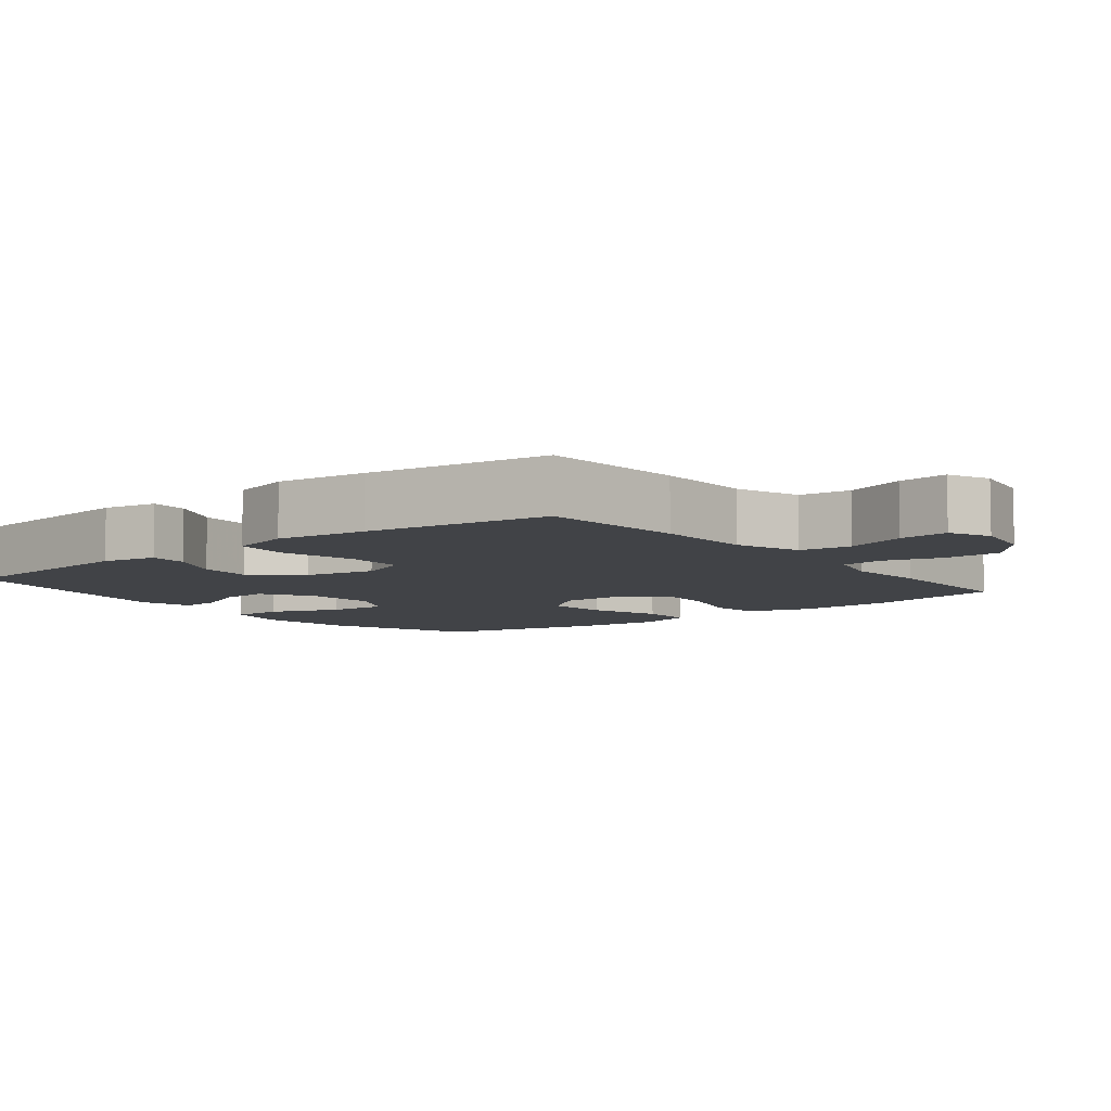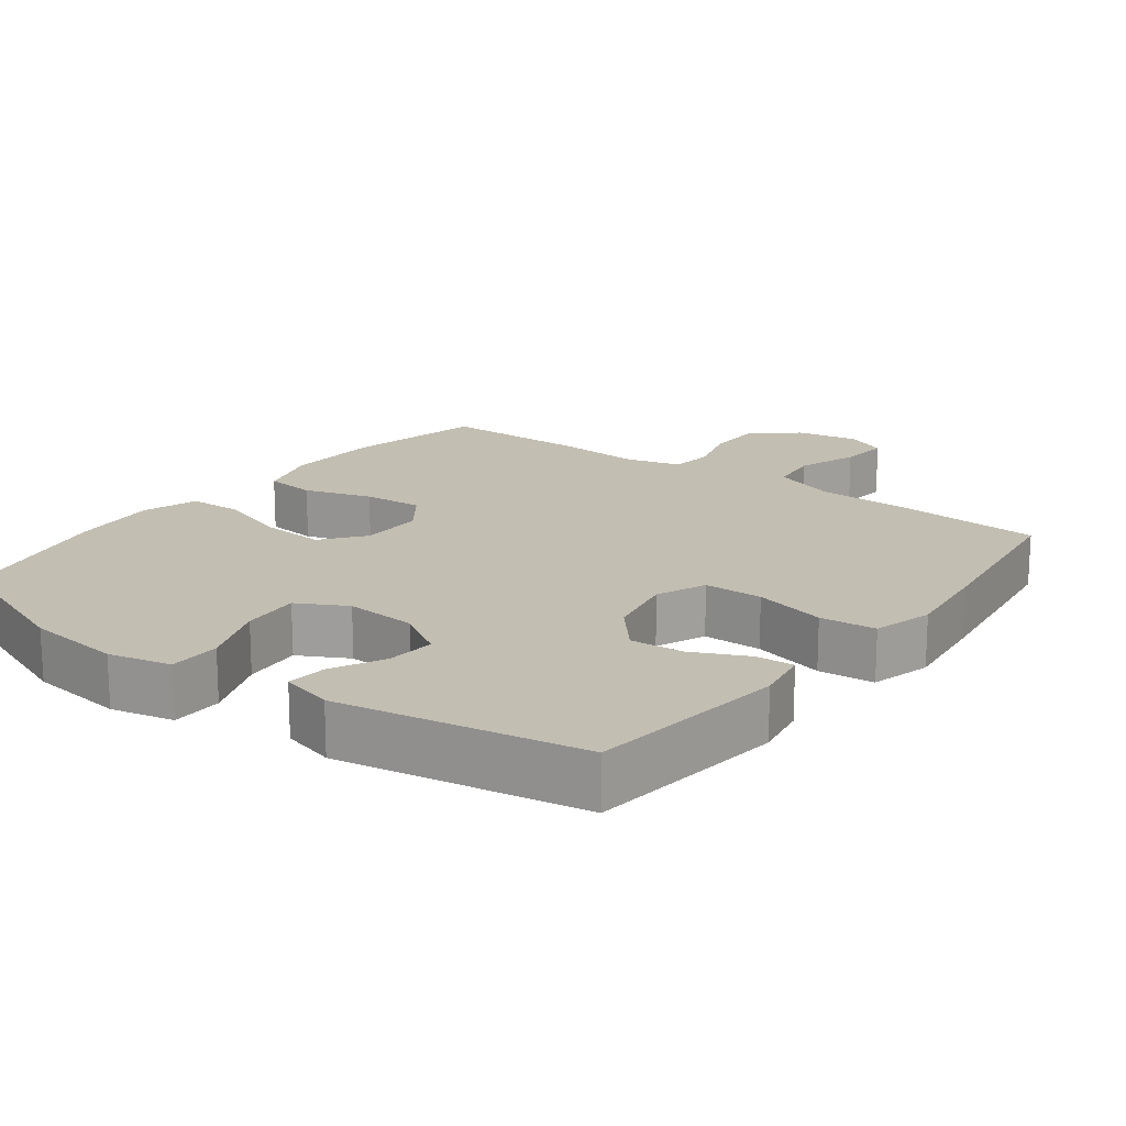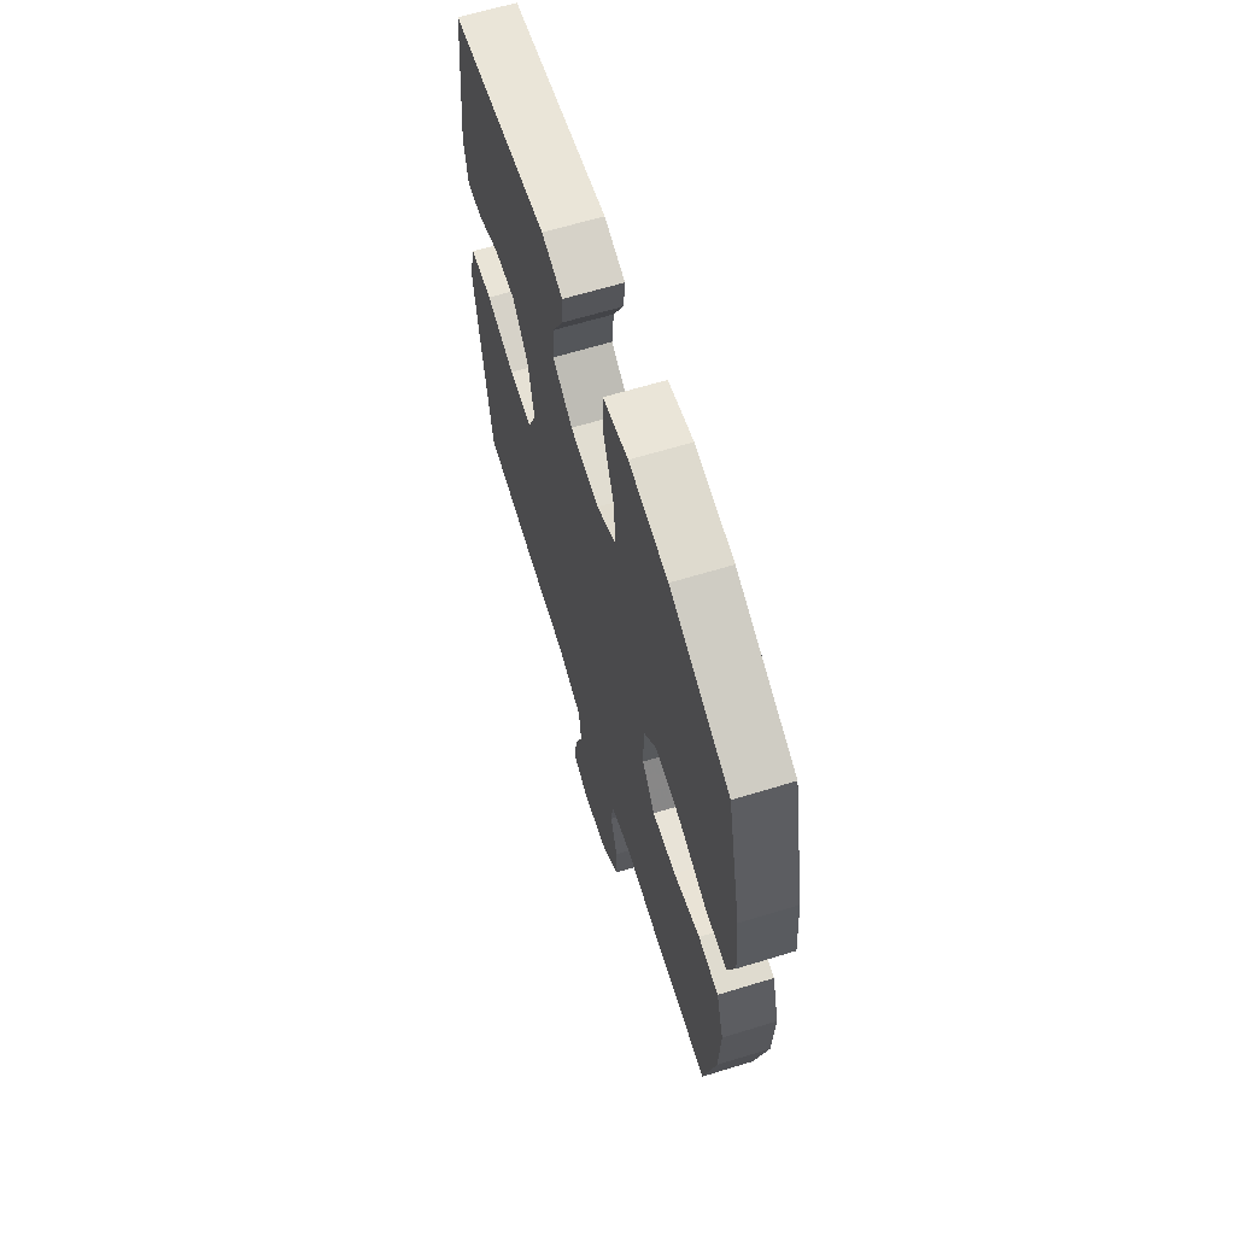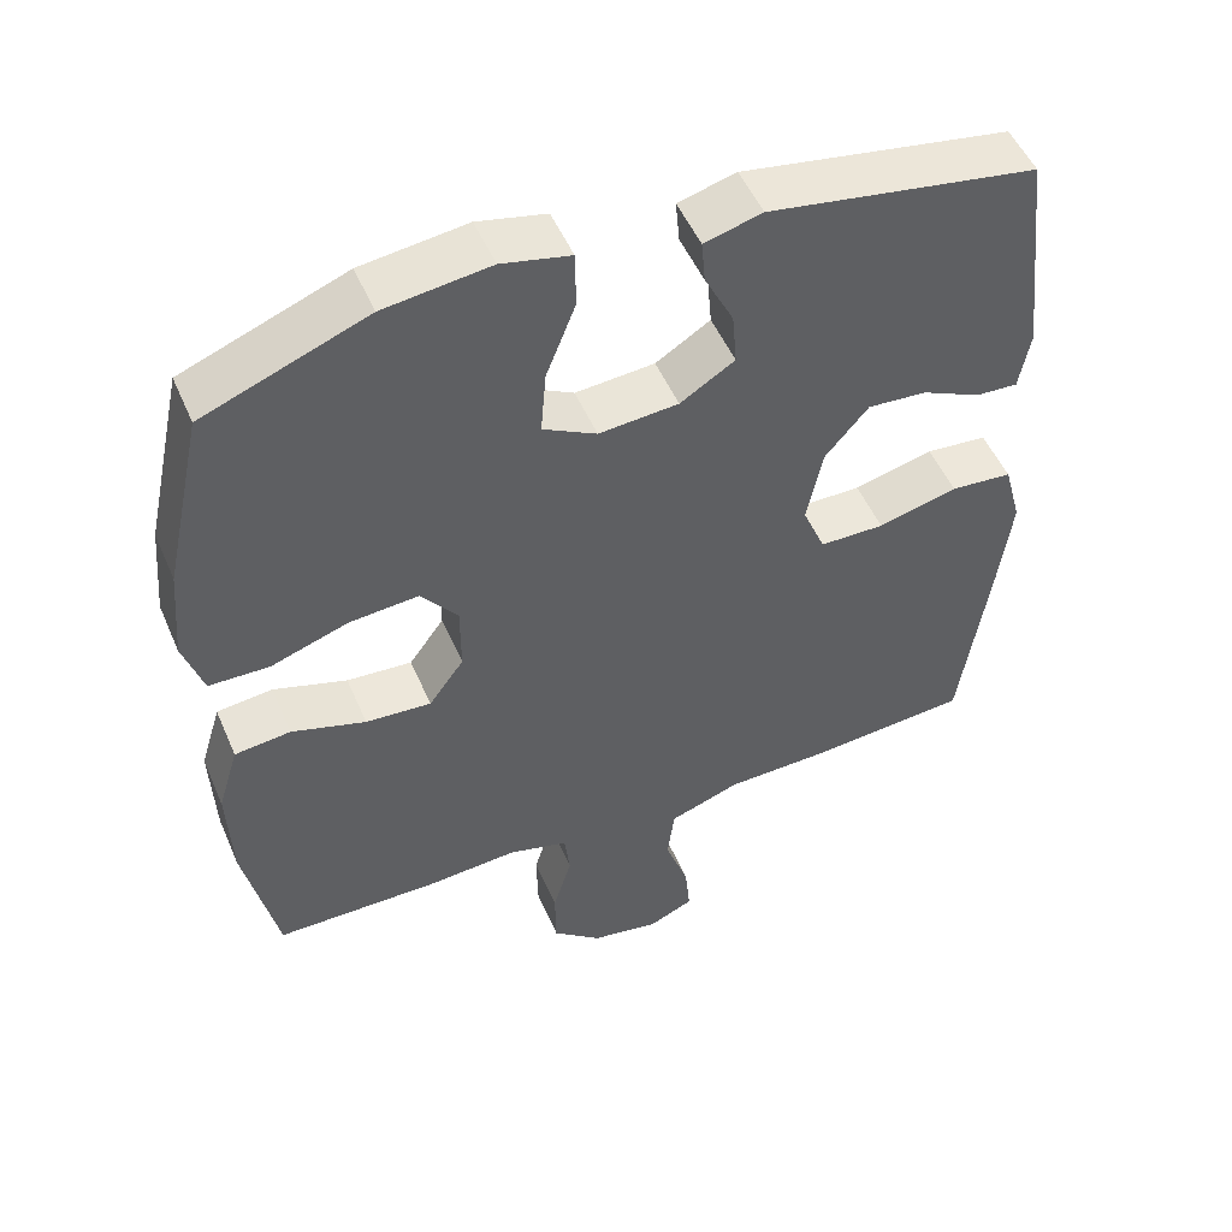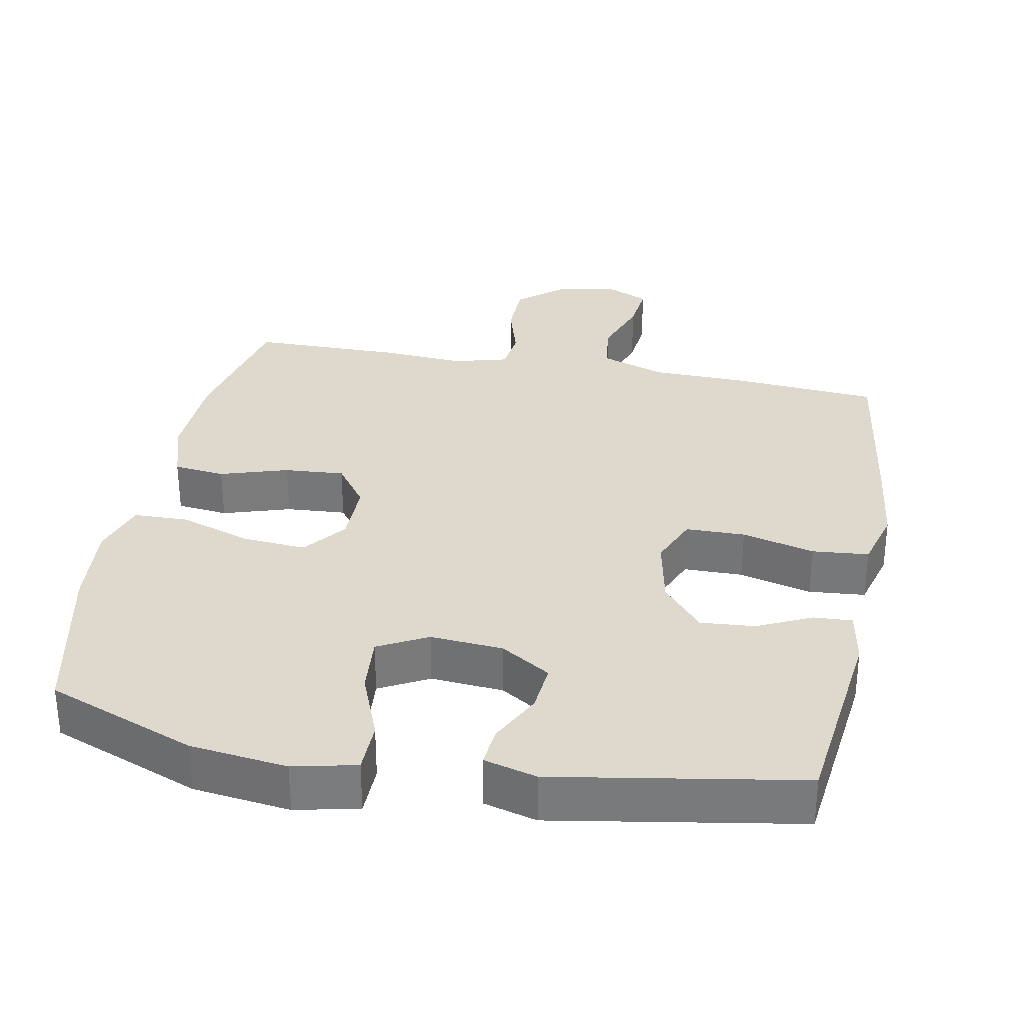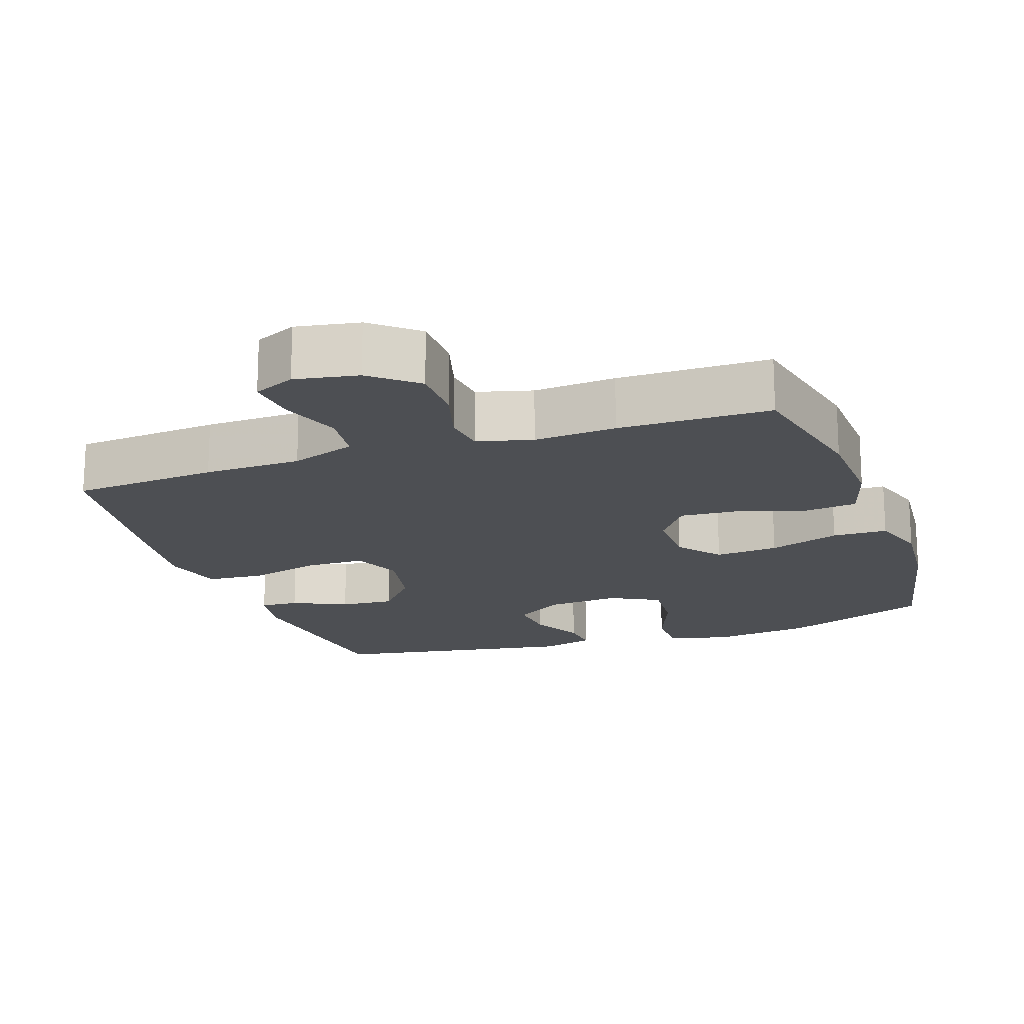
<metadata>
{"format":"obj","ext":"obj","renderer":"f3d","projection":"perspective","resolution":1024,"background":"white","views":[{"elev":-7.1,"azim":128.4,"up":"+Y"},{"elev":17.5,"azim":36.9,"up":"+Y"},{"elev":64.8,"azim":-107.1,"up":"+Z"},{"elev":51.2,"azim":-23.0,"up":"+Z"},{"elev":31.9,"azim":10.9,"up":"+Y"},{"elev":-17.7,"azim":-160.7,"up":"+Y"}]}
</metadata>
<code>
v 0.5 0.07 0.5
v 0.533 0.07 0.217
v 0.519 0.07 0.14
v 0.465 0.07 0.143
v 0.389 0.07 0.179
v 0.313 0.07 0.185
v 0.257 0.07 0.119
v 0.237 0.07 0.02
v 0.266 0.07 -0.05
v 0.349 0.07 -0.051
v 0.451 0.07 -0.025
v 0.53 0.07 -0.032
v 0.553 0.07 -0.117
v 0.537 0.07 -0.244
v 0.5 0.07 -0.5
v 0.296 0.07 -0.516
v 0.16 0.07 -0.519
v 0.069 0.07 -0.551
v 0.06 0.07 -0.623
v 0.09 0.07 -0.709
v 0.097 0.07 -0.779
v 0.039 0.07 -0.805
v -0.049 0.07 -0.789
v -0.112 0.07 -0.736
v -0.113 0.07 -0.657
v -0.089 0.07 -0.575
v -0.096 0.07 -0.515
v -0.173 0.07 -0.494
v -0.288 0.07 -0.502
v -0.5 0.07 -0.5
v -0.542 0.07 -0.303
v -0.547 0.07 -0.169
v -0.52 0.07 -0.08
v -0.448 0.07 -0.072
v -0.353 0.07 -0.102
v -0.269 0.07 -0.108
v -0.224 0.07 -0.046
v -0.224 0.07 0.044
v -0.271 0.07 0.104
v -0.36 0.07 0.097
v -0.46 0.07 0.063
v -0.537 0.07 0.065
v -0.562 0.07 0.144
v -0.551 0.07 0.267
v -0.5 0.07 0.5
v -0.291 0.07 0.581
v -0.155 0.07 0.598
v -0.067 0.07 0.578
v -0.066 0.07 0.505
v -0.104 0.07 0.408
v -0.111 0.07 0.325
v -0.042 0.07 0.288
v 0.06 0.07 0.296
v 0.13 0.07 0.34
v 0.124 0.07 0.409
v 0.087 0.07 0.483
v 0.082 0.07 0.539
v 0.156 0.07 0.559
v 0.5 0 0.5
v 0.533 0 0.217
v 0.519 0 0.14
v 0.465 0 0.143
v 0.389 0 0.179
v 0.313 0 0.185
v 0.257 0 0.119
v 0.237 0 0.02
v 0.266 0 -0.05
v 0.349 0 -0.051
v 0.451 0 -0.025
v 0.53 0 -0.032
v 0.553 0 -0.117
v 0.537 0 -0.244
v 0.5 0 -0.5
v 0.296 0 -0.516
v 0.16 0 -0.519
v 0.069 0 -0.551
v 0.06 0 -0.623
v 0.09 0 -0.709
v 0.097 0 -0.779
v 0.039 0 -0.805
v -0.049 0 -0.789
v -0.112 0 -0.736
v -0.113 0 -0.657
v -0.089 0 -0.575
v -0.096 0 -0.515
v -0.173 0 -0.494
v -0.288 0 -0.502
v -0.5 0 -0.5
v -0.542 0 -0.303
v -0.547 0 -0.169
v -0.52 0 -0.08
v -0.448 0 -0.072
v -0.353 0 -0.102
v -0.269 0 -0.108
v -0.224 0 -0.046
v -0.224 0 0.044
v -0.271 0 0.104
v -0.36 0 0.097
v -0.46 0 0.063
v -0.537 0 0.065
v -0.562 0 0.144
v -0.551 0 0.267
v -0.5 0 0.5
v -0.291 0 0.581
v -0.155 0 0.598
v -0.067 0 0.578
v -0.066 0 0.505
v -0.104 0 0.408
v -0.111 0 0.325
v -0.042 0 0.288
v 0.06 0 0.296
v 0.13 0 0.34
v 0.124 0 0.409
v 0.087 0 0.483
v 0.082 0 0.539
v 0.156 0 0.559
f 55 56 57 58
f 54 55 58 1
f 53 54 1 2
f 52 53 2
f 47 48 49 50
f 47 50 51
f 46 47 51
f 45 46 51
f 44 45 51 52
f 40 41 42 43
f 39 40 43 44
f 32 33 34 35
f 32 35 36
f 31 32 36
f 28 29 30 31
f 27 28 31 36
f 23 24 25 26
f 23 26 27
f 22 23 27
f 19 20 21 22
f 19 22 27 36
f 14 15 16 17
f 14 17 18
f 13 14 18
f 10 11 12 13
f 9 10 13 18
f 8 9 18
f 7 8 18
f 2 3 4 5
f 2 5 6
f 39 44 52 2
f 18 19 36 37
f 7 18 37 38
f 6 7 38 39
f 2 6 39
f 116 115 114 113
f 59 116 113 112
f 60 59 112 111
f 60 111 110
f 108 107 106 105
f 109 108 105
f 109 105 104
f 109 104 103
f 110 109 103 102
f 101 100 99 98
f 102 101 98 97
f 93 92 91 90
f 94 93 90
f 94 90 89
f 89 88 87 86
f 94 89 86 85
f 84 83 82 81
f 85 84 81
f 85 81 80
f 80 79 78 77
f 94 85 80 77
f 75 74 73 72
f 76 75 72
f 76 72 71
f 71 70 69 68
f 76 71 68 67
f 76 67 66
f 76 66 65
f 63 62 61 60
f 64 63 60
f 60 110 102 97
f 95 94 77 76
f 96 95 76 65
f 97 96 65 64
f 97 64 60
f 1 59 60 2
f 2 60 61 3
f 3 61 62 4
f 4 62 63 5
f 5 63 64 6
f 6 64 65 7
f 7 65 66 8
f 8 66 67 9
f 9 67 68 10
f 10 68 69 11
f 11 69 70 12
f 12 70 71 13
f 13 71 72 14
f 14 72 73 15
f 15 73 74 16
f 16 74 75 17
f 17 75 76 18
f 18 76 77 19
f 19 77 78 20
f 20 78 79 21
f 21 79 80 22
f 22 80 81 23
f 23 81 82 24
f 24 82 83 25
f 25 83 84 26
f 26 84 85 27
f 27 85 86 28
f 28 86 87 29
f 29 87 88 30
f 30 88 89 31
f 31 89 90 32
f 32 90 91 33
f 33 91 92 34
f 34 92 93 35
f 35 93 94 36
f 36 94 95 37
f 37 95 96 38
f 38 96 97 39
f 39 97 98 40
f 40 98 99 41
f 41 99 100 42
f 42 100 101 43
f 43 101 102 44
f 44 102 103 45
f 45 103 104 46
f 46 104 105 47
f 47 105 106 48
f 48 106 107 49
f 49 107 108 50
f 50 108 109 51
f 51 109 110 52
f 52 110 111 53
f 53 111 112 54
f 54 112 113 55
f 55 113 114 56
f 56 114 115 57
f 57 115 116 58
f 58 116 59 1

</code>
